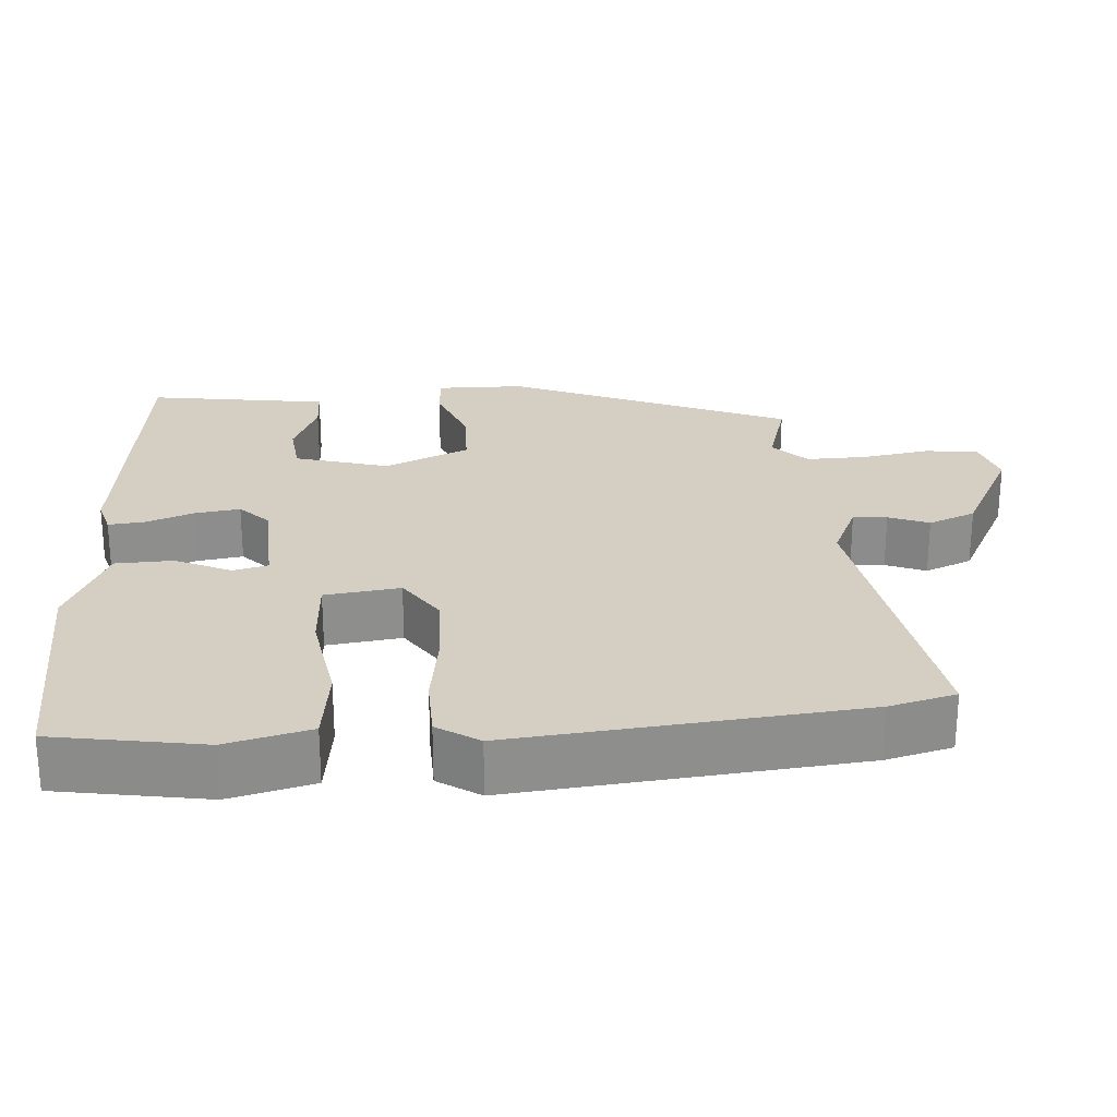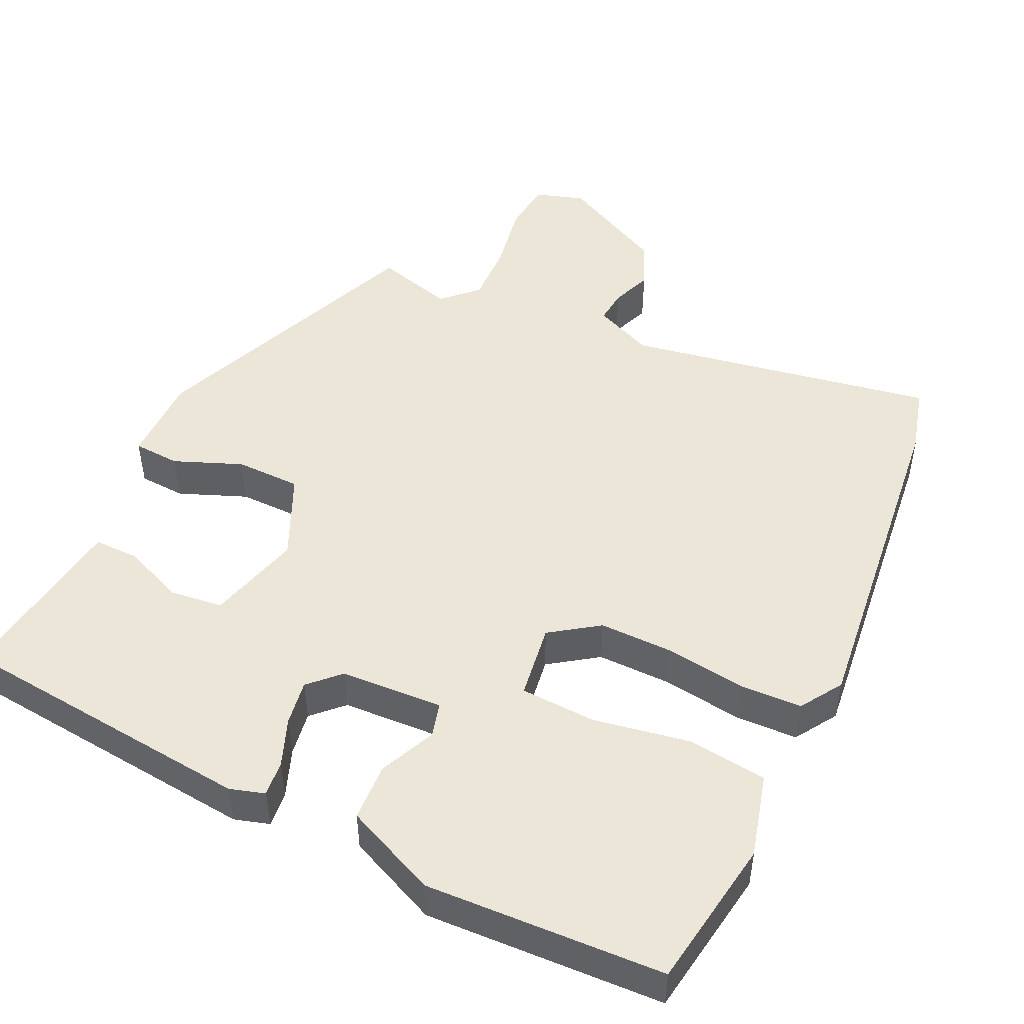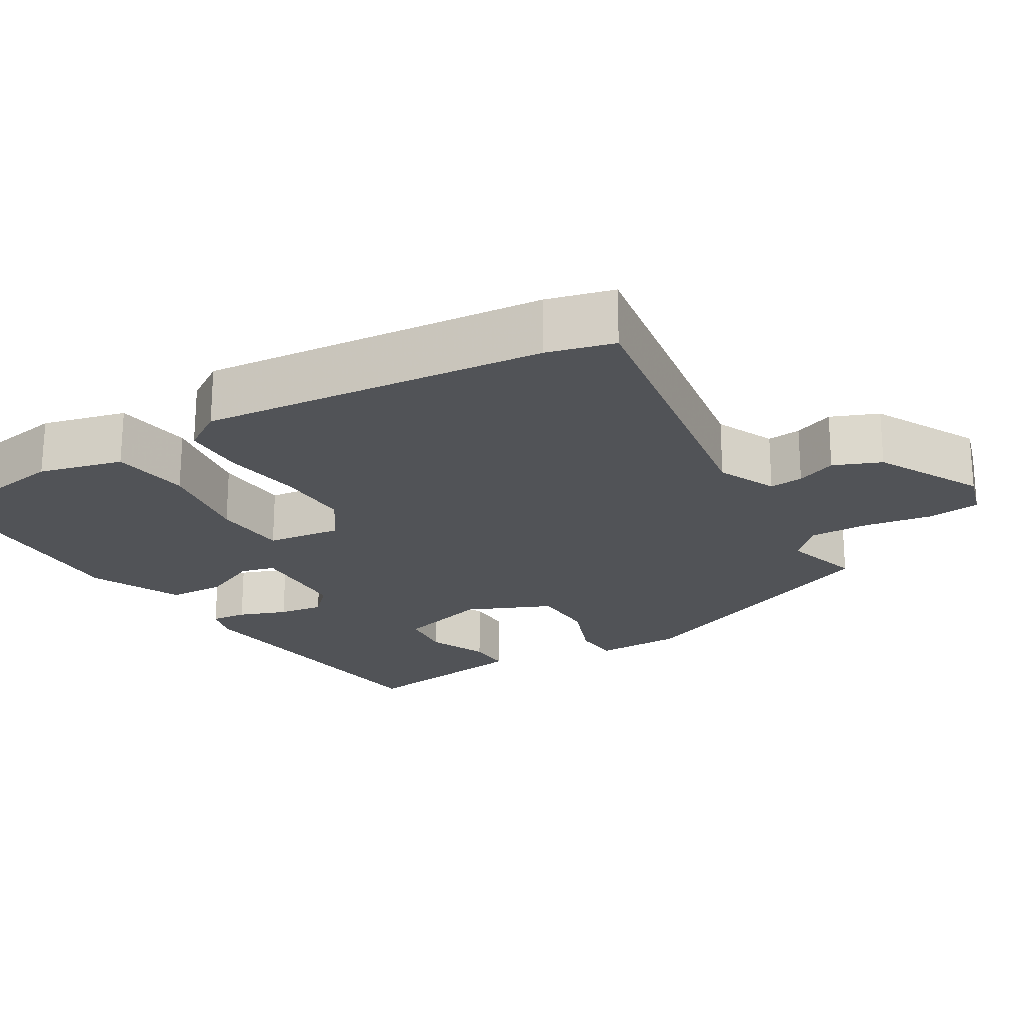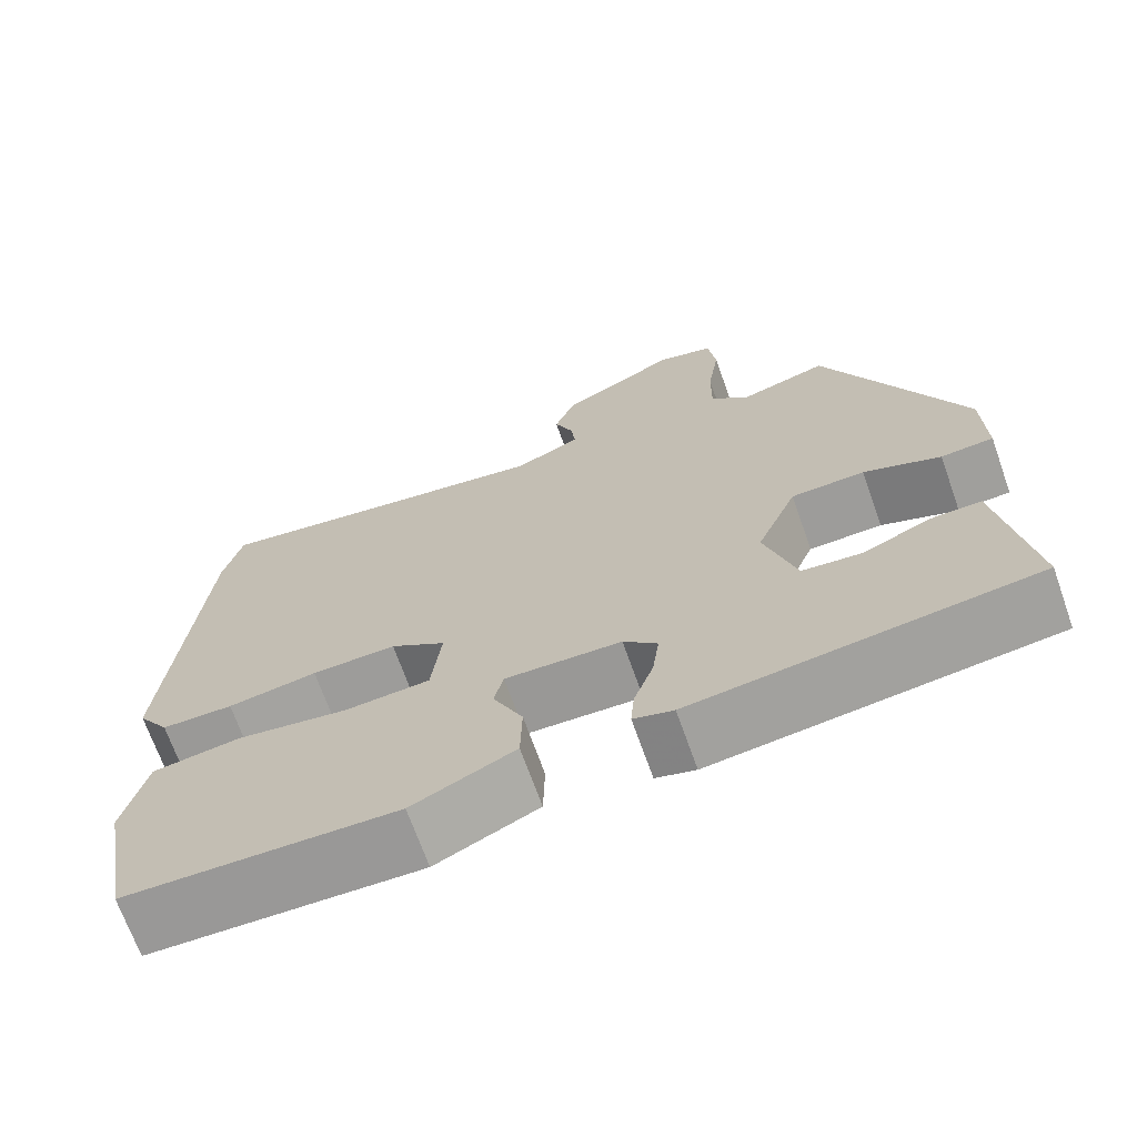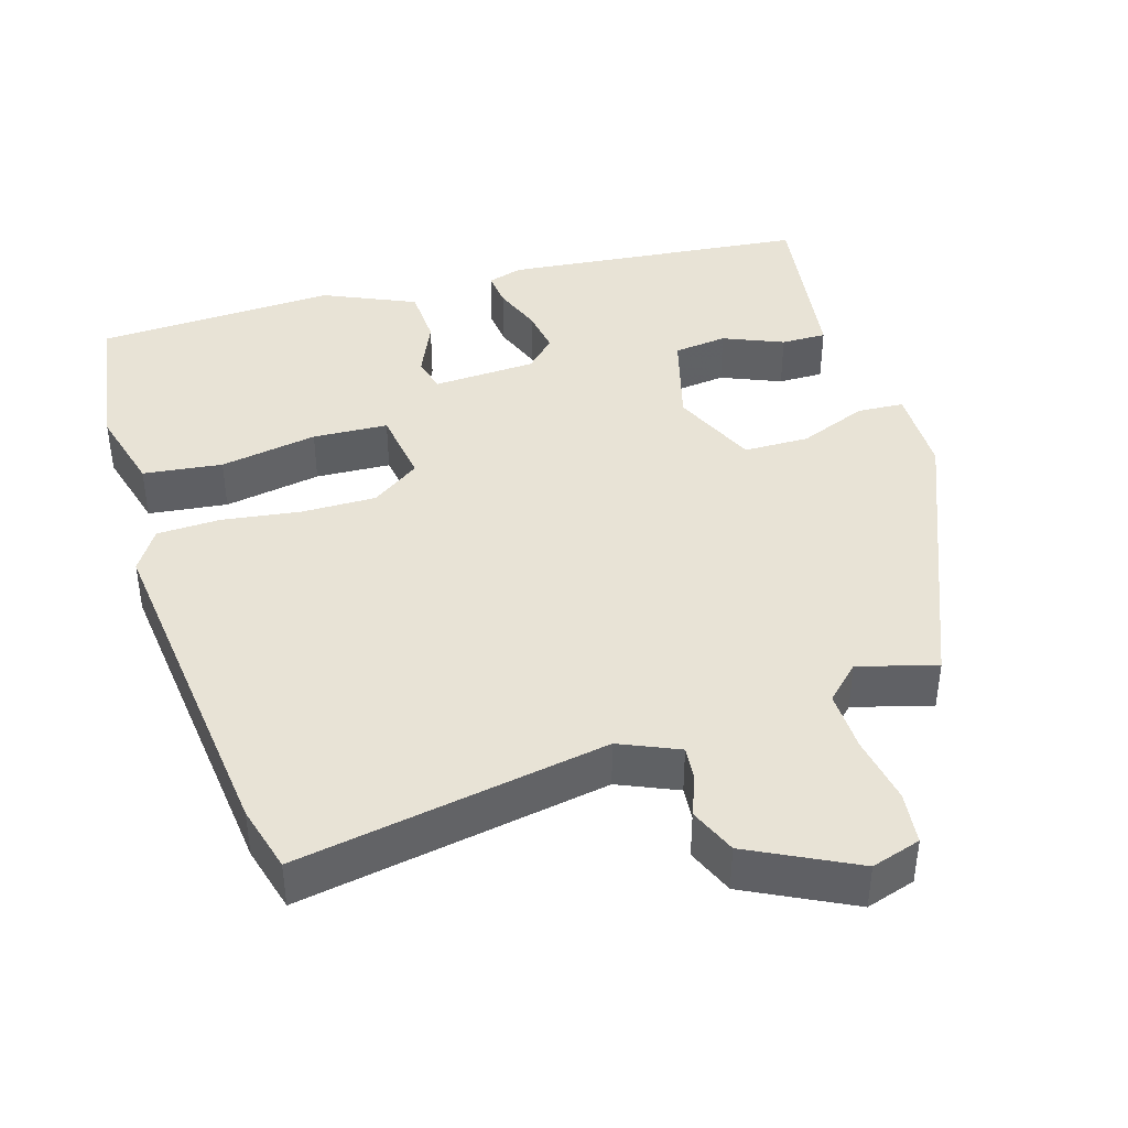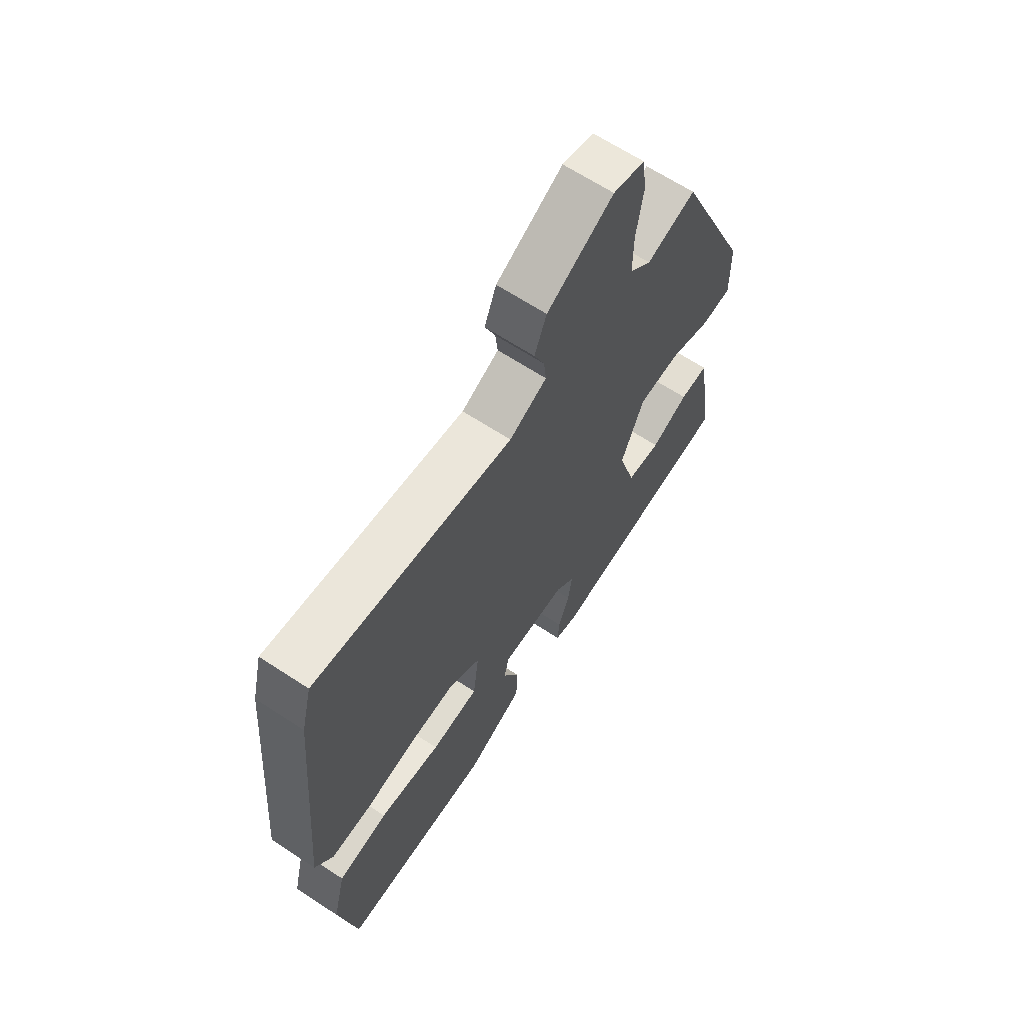
<metadata>
{"format":"obj","ext":"obj","renderer":"f3d","projection":"perspective","resolution":1024,"background":"white","views":[{"elev":25.5,"azim":-94.8,"up":"+Y"},{"elev":48.8,"azim":-156.0,"up":"+Y"},{"elev":-21.8,"azim":-59.6,"up":"+Y"},{"elev":-69.3,"azim":19.5,"up":"+Z"},{"elev":41.8,"azim":-18.1,"up":"+Y"},{"elev":65.4,"azim":-56.6,"up":"+Z"}]}
</metadata>
<code>
v 0.51 0.07 -0.422
v 0.108 0.07 -0.472
v 0.061 0.07 -0.459
v 0.065 0.07 -0.411
v 0.088 0.07 -0.347
v 0.096 0.07 -0.287
v 0.056 0.07 -0.249
v -0.081 0.07 -0.245
v -0.092 0.07 -0.291
v -0.057 0.07 -0.365
v -0.059 0.07 -0.442
v -0.18 0.07 -0.499
v -0.498 0.07 -0.492
v -0.534 0.07 -0.292
v -0.507 0.07 -0.18
v -0.402 0.07 -0.165
v -0.272 0.07 -0.185
v -0.172 0.07 -0.178
v -0.16 0.07 -0.078
v -0.225 0.07 -0.035
v -0.324 0.07 -0.038
v -0.429 0.07 -0.055
v -0.513 0.07 -0.054
v -0.55 0.07 0.001
v -0.51 0.07 0.459
v -0.488 0.07 0.548
v -0.075 0.07 0.485
v 0.003 0.07 0.521
v -0.002 0.07 0.566
v -0.024 0.07 0.619
v 0.001 0.07 0.682
v 0.14 0.07 0.756
v 0.206 0.07 0.737
v 0.215 0.07 0.667
v 0.201 0.07 0.577
v 0.2 0.07 0.496
v 0.246 0.07 0.453
v 0.349 0.07 0.484
v 0.51 0.07 0.114
v 0.513 0.07 -0.003
v 0.451 0.07 -0.008
v 0.36 0.07 0.026
v 0.273 0.07 0.023
v 0.225 0.07 -0.09
v 0.262 0.07 -0.214
v 0.333 0.07 -0.221
v 0.412 0.07 -0.186
v 0.472 0.07 -0.184
v 0.489 0.07 -0.29
v 0.51 0 -0.422
v 0.108 0 -0.472
v 0.061 0 -0.459
v 0.065 0 -0.411
v 0.088 0 -0.347
v 0.096 0 -0.287
v 0.056 0 -0.249
v -0.081 0 -0.245
v -0.092 0 -0.291
v -0.057 0 -0.365
v -0.059 0 -0.442
v -0.18 0 -0.499
v -0.498 0 -0.492
v -0.534 0 -0.292
v -0.507 0 -0.18
v -0.402 0 -0.165
v -0.272 0 -0.185
v -0.172 0 -0.178
v -0.16 0 -0.078
v -0.225 0 -0.035
v -0.324 0 -0.038
v -0.429 0 -0.055
v -0.513 0 -0.054
v -0.55 0 0.001
v -0.51 0 0.459
v -0.488 0 0.548
v -0.075 0 0.485
v 0.003 0 0.521
v -0.002 0 0.566
v -0.024 0 0.619
v 0.001 0 0.682
v 0.14 0 0.756
v 0.206 0 0.737
v 0.215 0 0.667
v 0.201 0 0.577
v 0.2 0 0.496
v 0.246 0 0.453
v 0.349 0 0.484
v 0.51 0 0.114
v 0.513 0 -0.003
v 0.451 0 -0.008
v 0.36 0 0.026
v 0.273 0 0.023
v 0.225 0 -0.09
v 0.262 0 -0.214
v 0.333 0 -0.221
v 0.412 0 -0.186
v 0.472 0 -0.184
v 0.489 0 -0.29
f 46 47 48 49
f 45 46 49 1
f 39 40 41 42
f 37 38 39 42
f 36 37 42 43
f 32 33 34 35
f 32 35 36
f 29 30 31 32
f 28 29 32 36
f 27 28 36 43
f 21 22 23 24
f 20 21 24 25
f 19 20 25 26
f 14 15 16 17
f 14 17 18
f 13 14 18
f 12 13 18
f 9 10 11 12
f 8 9 12 18
f 7 8 18 19
f 2 3 4 5
f 45 1 2 5
f 44 45 5 6
f 7 19 26 27
f 27 43 44
f 6 7 27 44
f 98 97 96 95
f 50 98 95 94
f 91 90 89 88
f 91 88 87 86
f 92 91 86 85
f 84 83 82 81
f 85 84 81
f 81 80 79 78
f 85 81 78 77
f 92 85 77 76
f 73 72 71 70
f 74 73 70 69
f 75 74 69 68
f 66 65 64 63
f 67 66 63
f 67 63 62
f 67 62 61
f 61 60 59 58
f 67 61 58 57
f 68 67 57 56
f 54 53 52 51
f 54 51 50 94
f 55 54 94 93
f 76 75 68 56
f 93 92 76
f 93 76 56 55
f 1 50 51 2
f 2 51 52 3
f 3 52 53 4
f 4 53 54 5
f 5 54 55 6
f 6 55 56 7
f 7 56 57 8
f 8 57 58 9
f 9 58 59 10
f 10 59 60 11
f 11 60 61 12
f 12 61 62 13
f 13 62 63 14
f 14 63 64 15
f 15 64 65 16
f 16 65 66 17
f 17 66 67 18
f 18 67 68 19
f 19 68 69 20
f 20 69 70 21
f 21 70 71 22
f 22 71 72 23
f 23 72 73 24
f 24 73 74 25
f 25 74 75 26
f 26 75 76 27
f 27 76 77 28
f 28 77 78 29
f 29 78 79 30
f 30 79 80 31
f 31 80 81 32
f 32 81 82 33
f 33 82 83 34
f 34 83 84 35
f 35 84 85 36
f 36 85 86 37
f 37 86 87 38
f 38 87 88 39
f 39 88 89 40
f 40 89 90 41
f 41 90 91 42
f 42 91 92 43
f 43 92 93 44
f 44 93 94 45
f 45 94 95 46
f 46 95 96 47
f 47 96 97 48
f 48 97 98 49
f 49 98 50 1

</code>
